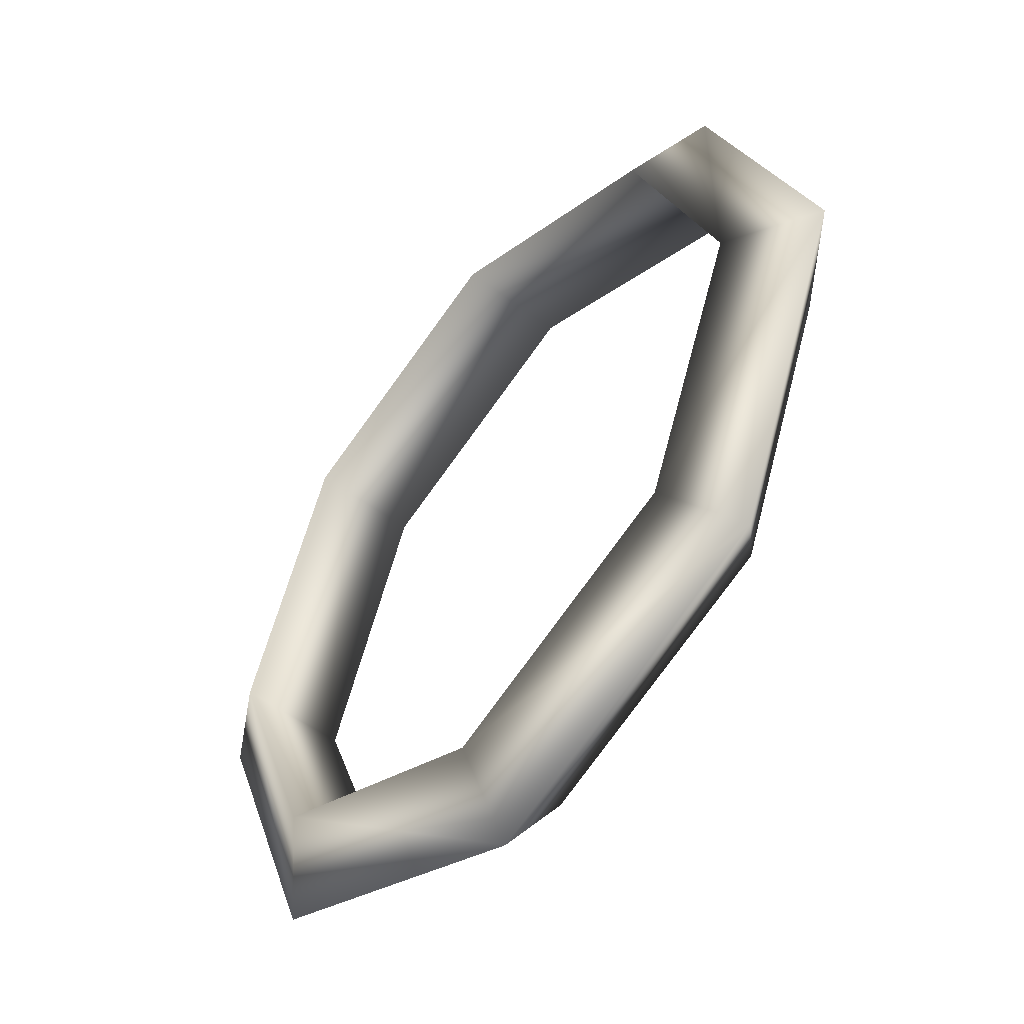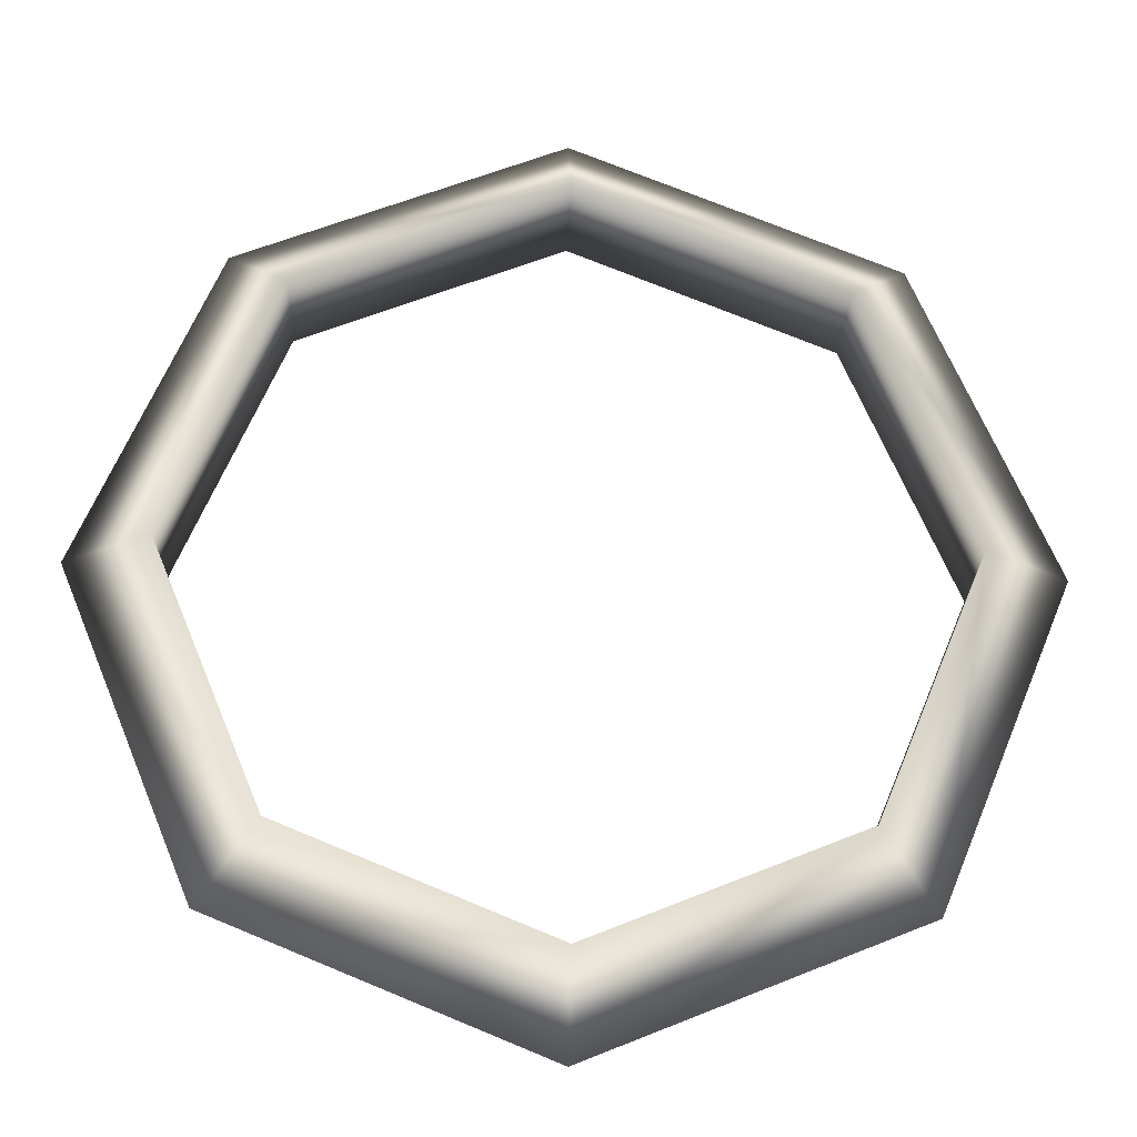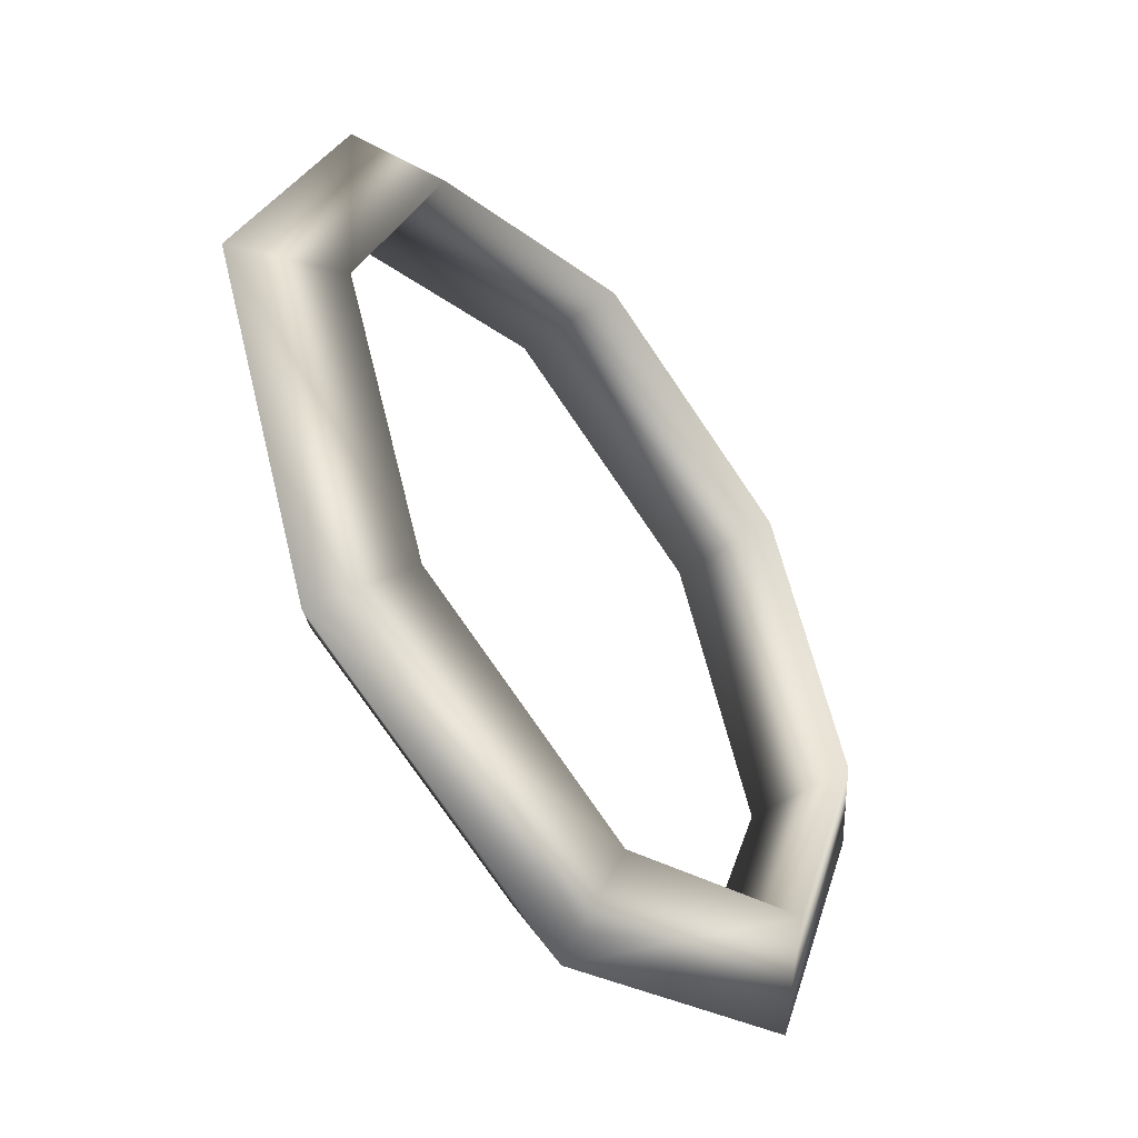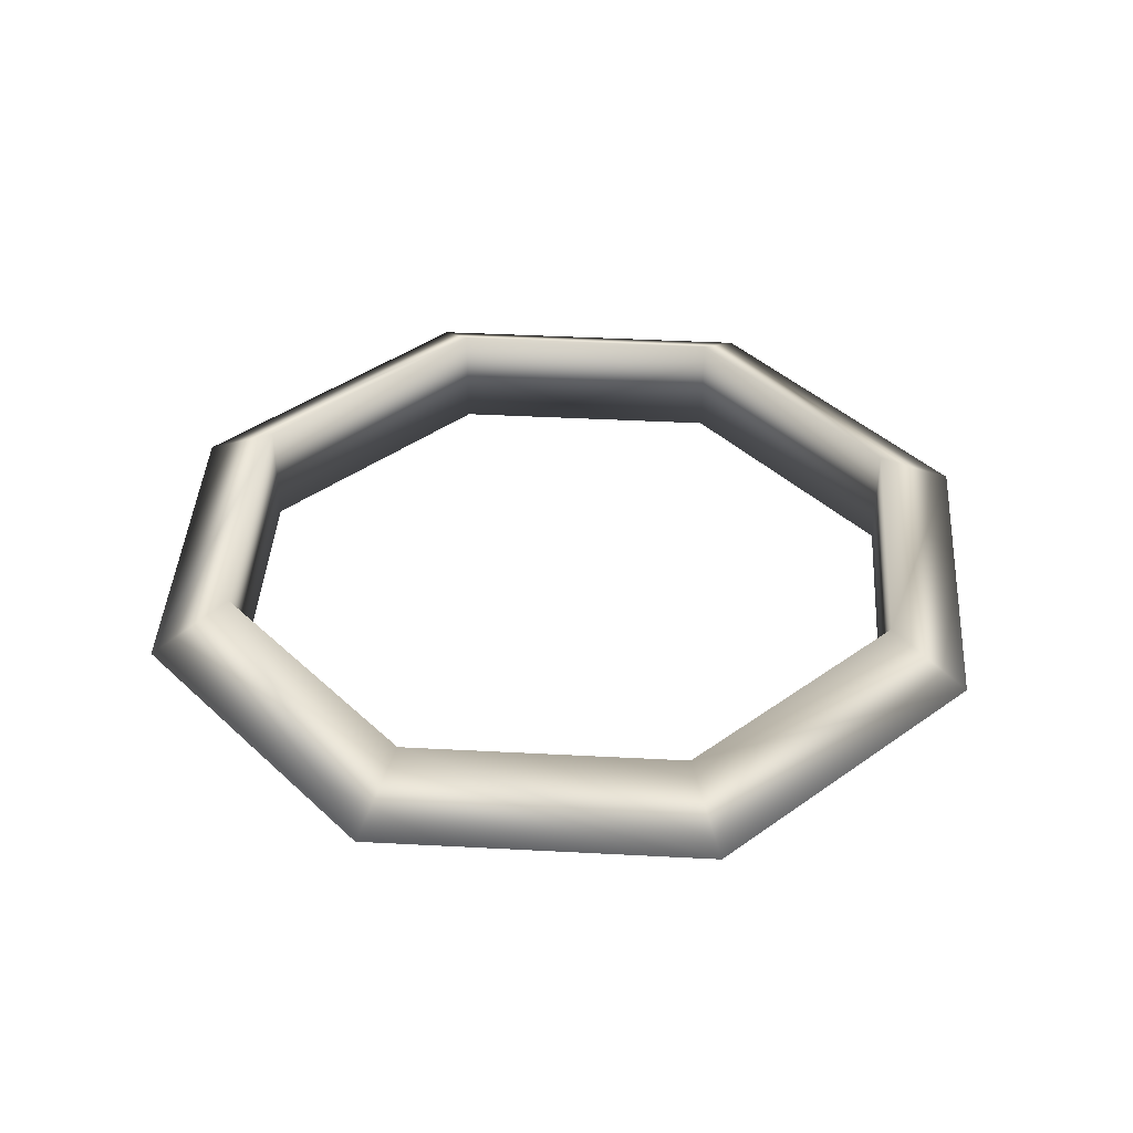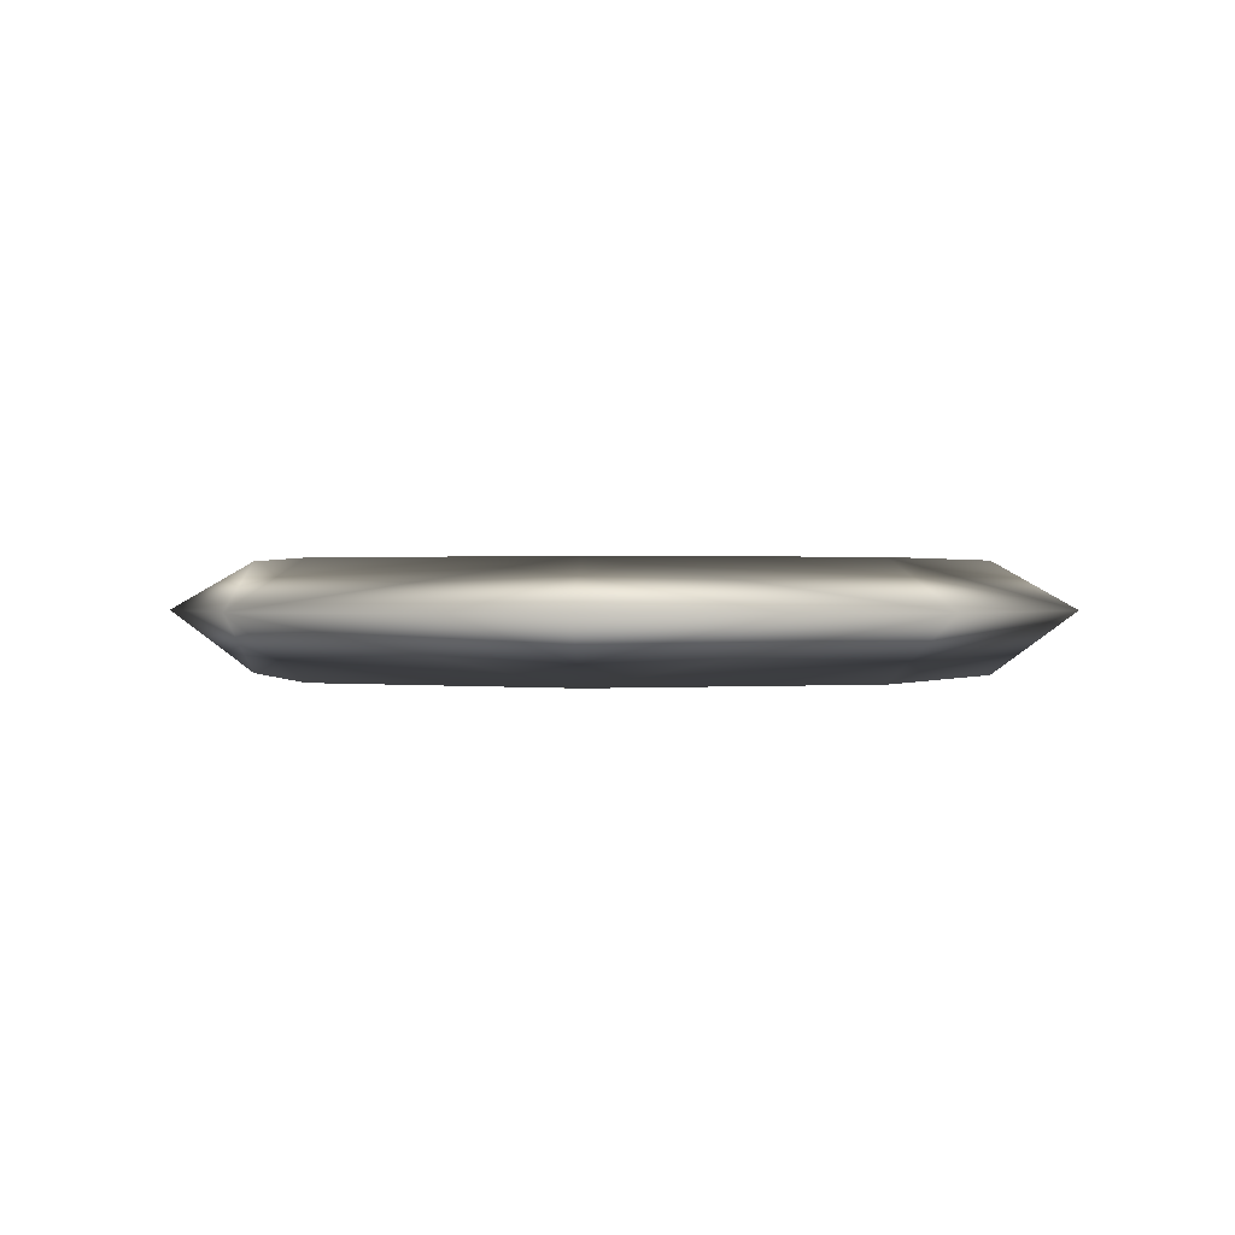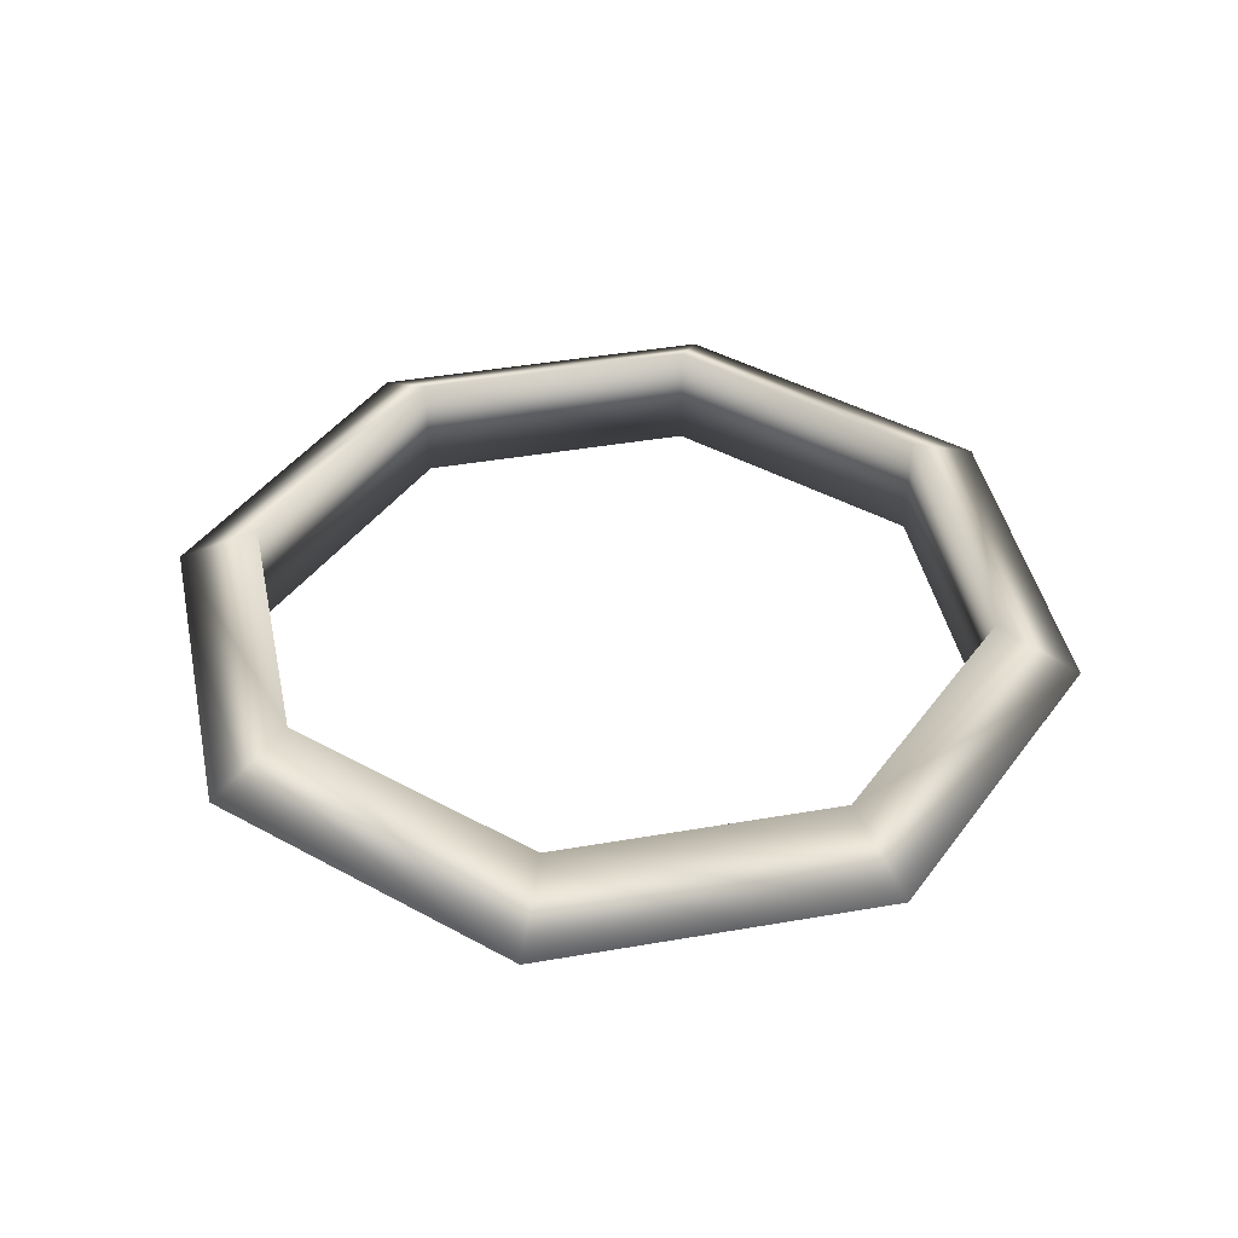
<metadata>
{"format":"obj","ext":"obj","renderer":"f3d","projection":"perspective","resolution":1024,"background":"white","views":[{"elev":-50.5,"azim":50.4,"up":"+Y"},{"elev":-25.1,"azim":177.5,"up":"+Y"},{"elev":-47.8,"azim":127.4,"up":"+Y"},{"elev":40.9,"azim":-18.8,"up":"+Z"},{"elev":0.6,"azim":-175.2,"up":"+Z"},{"elev":42.8,"azim":-124.2,"up":"+Z"}]}
</metadata>
<code>
v 0.5728 0.5728 0.108
v 0.81 -0 0.108
v 0.5728 -0.5728 0.108
v -0 -0.81 0.108
v -0.5728 -0.5728 0.108
v -0.81 0 0.108
v -0.5728 0.5728 0.108
v -0 0.81 0.108
v 0.7071 0.7071 -0
v 1 -0 -0
v 0.7071 -0.7071 -0
v -0 -1 -0
v -0.7071 -0.7071 -0
v -1 0 -0
v -0.7071 0.7071 -0
v -0 1 -0
v 0.5728 0.5728 -0.1404
v 0.81 -0 -0.1404
v 0.5728 -0.5728 -0.1404
v -0 -0.81 -0.1404
v -0.5728 -0.5728 -0.1404
v -0.81 -0 -0.1404
v -0.5728 0.5728 -0.1404
v -0 0.81 -0.1404
f 20 4 3
f 20 3 19
f 21 5 4
f 21 4 20
f 22 6 5
f 22 5 21
f 23 7 6
f 23 6 22
f 24 8 7
f 24 7 23
f 17 1 8
f 17 8 24
f 1 17 18
f 1 18 2
f 19 3 2
f 19 2 18
f 9 17 24
f 9 24 16
f 15 16 24
f 15 24 23
f 14 15 23
f 14 23 22
f 13 14 22
f 13 22 21
f 12 13 21
f 12 21 20
f 11 12 20
f 11 20 19
f 10 11 19
f 10 19 18
f 9 10 18
f 9 18 17
f 8 1 9
f 8 9 16
f 8 16 15
f 8 15 7
f 7 15 14
f 7 14 6
f 6 14 13
f 6 13 5
f 5 13 12
f 5 12 4
f 4 12 11
f 4 11 3
f 3 11 10
f 3 10 2
f 9 1 2
f 9 2 10

</code>
